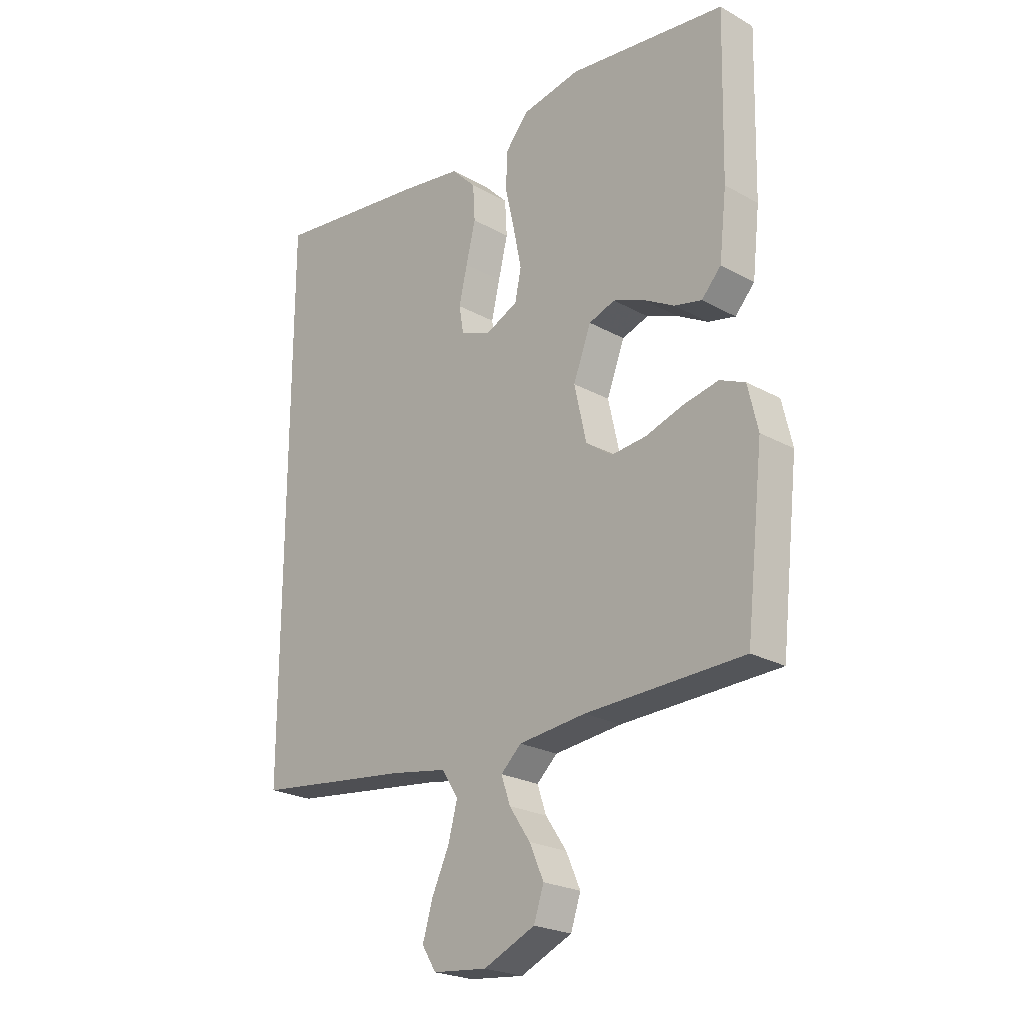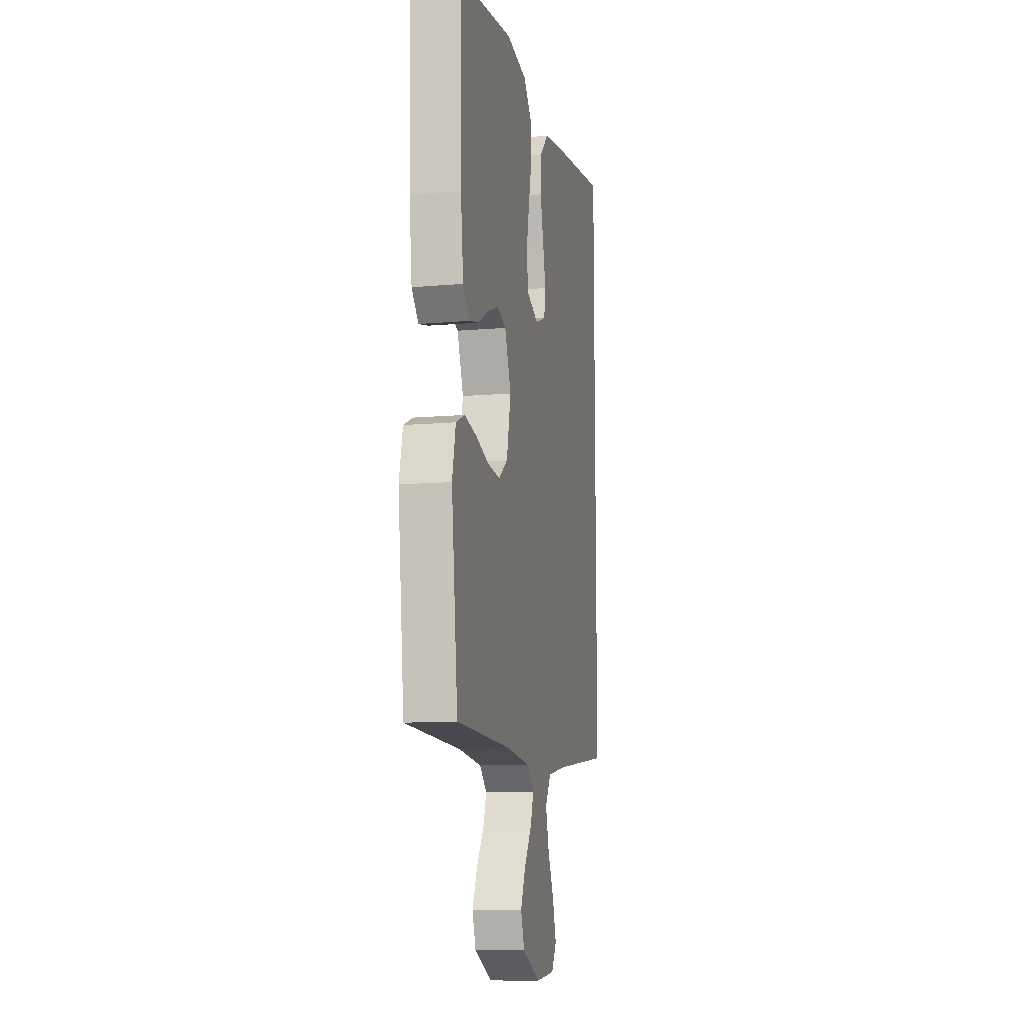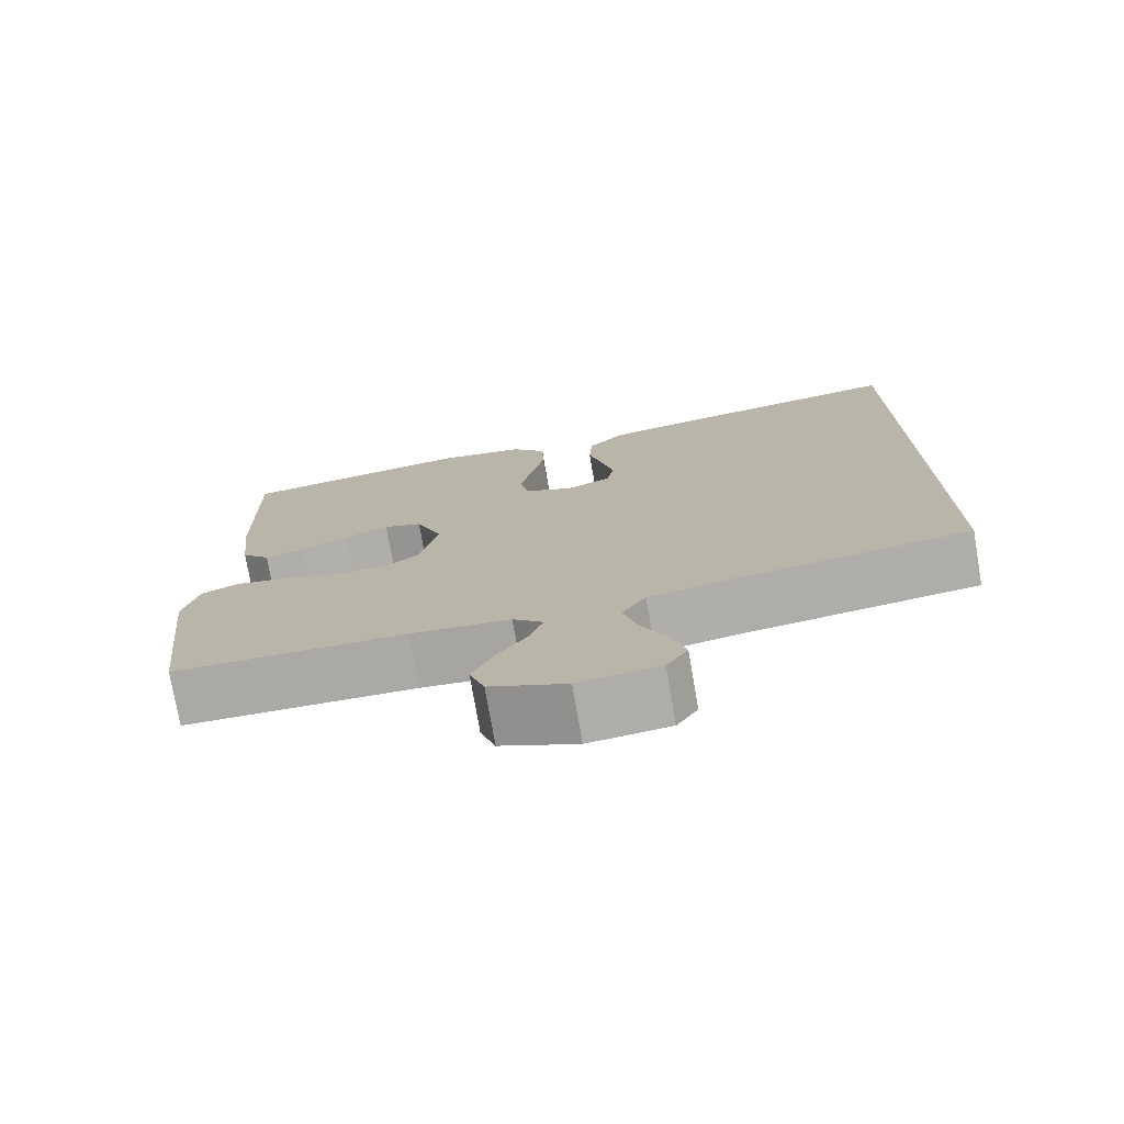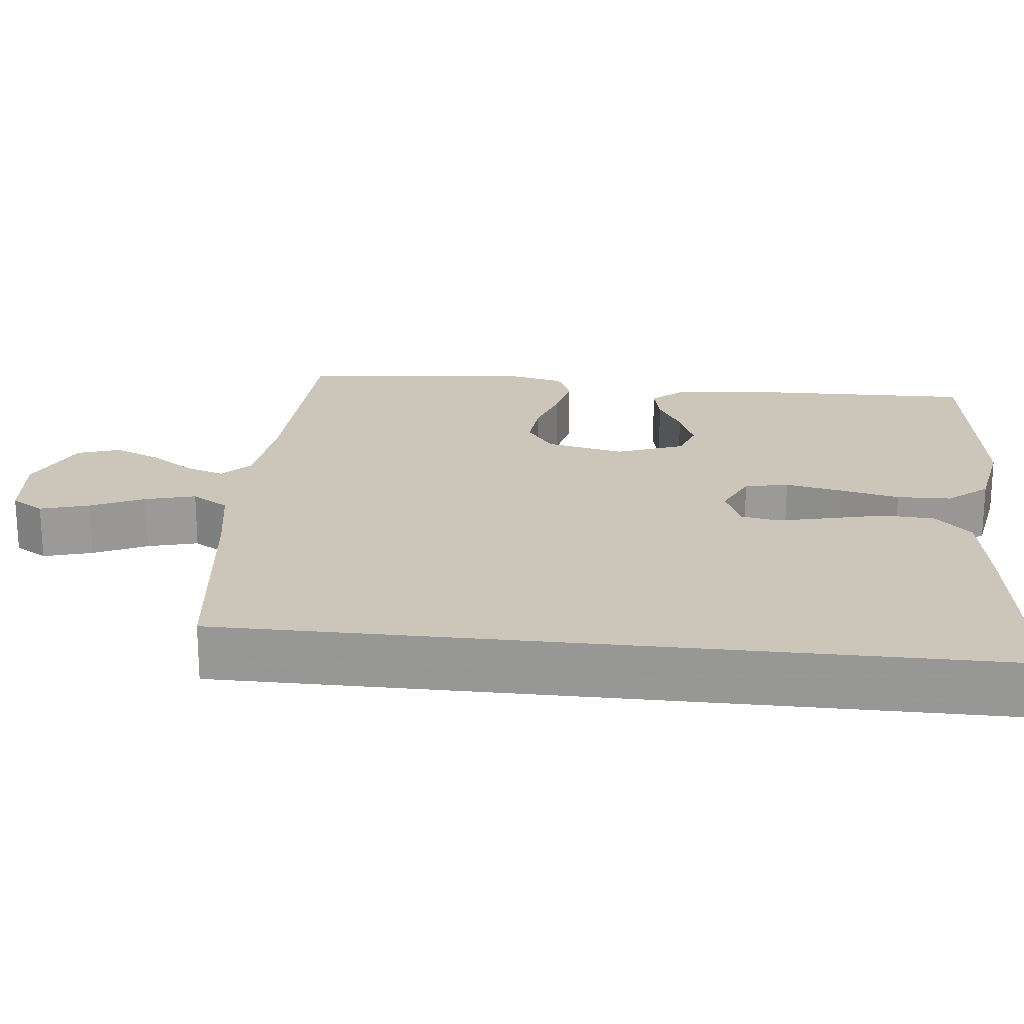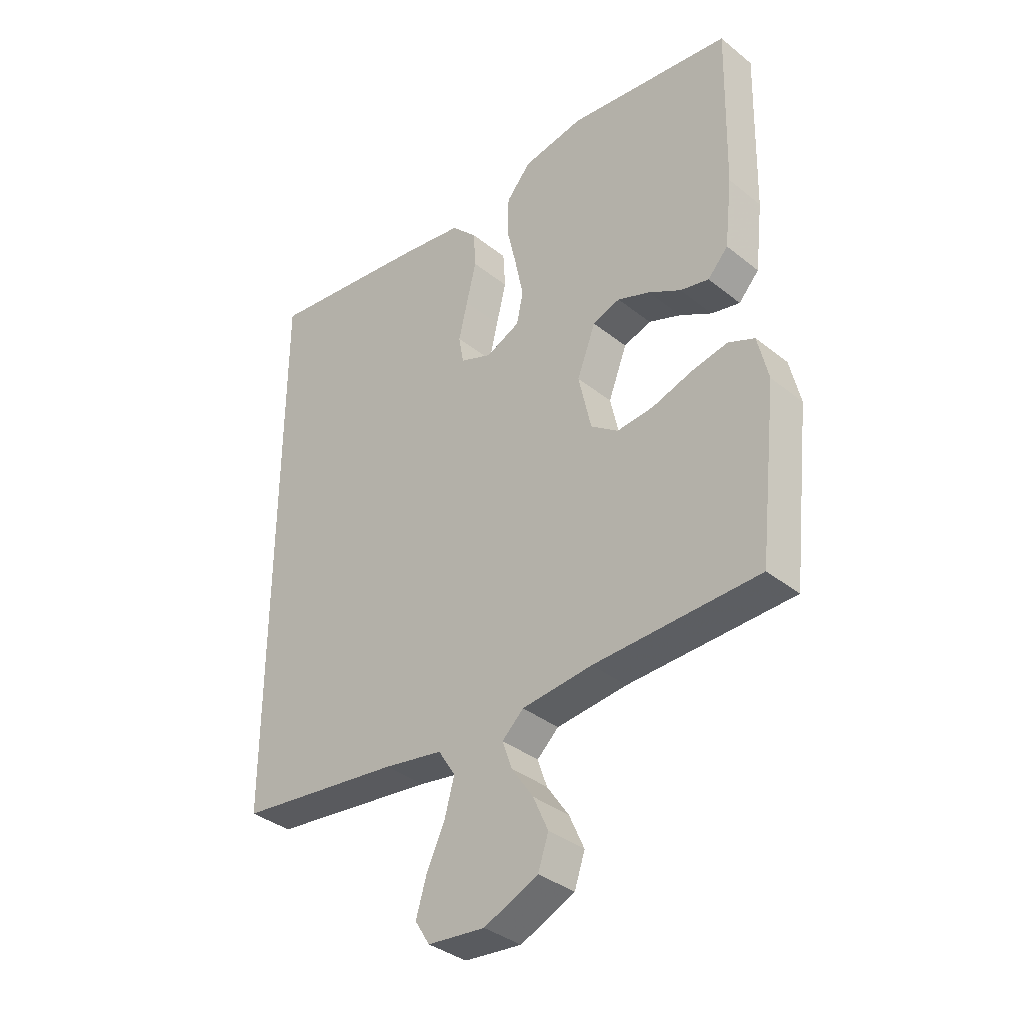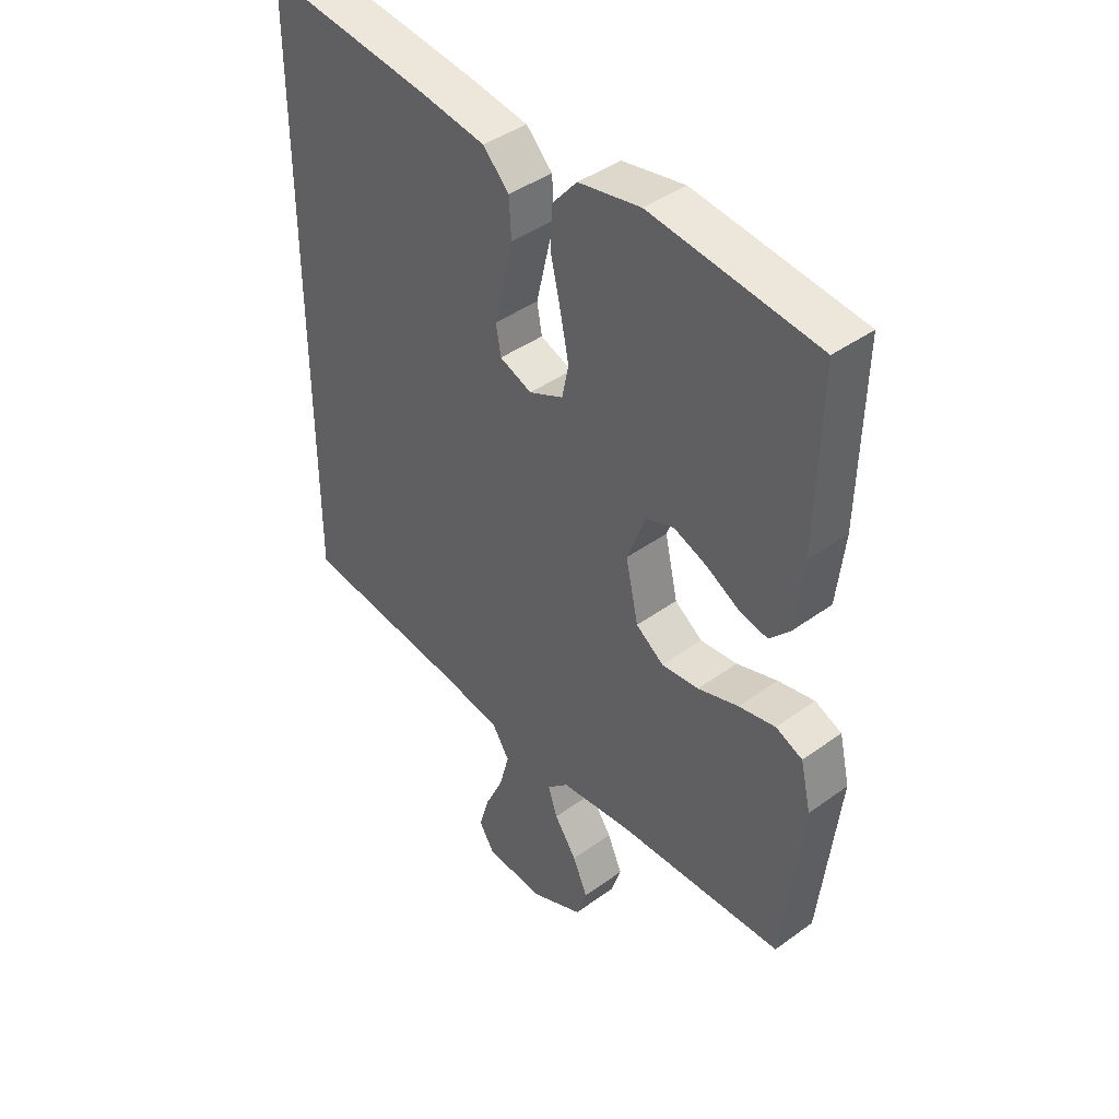
<metadata>
{"format":"obj","ext":"obj","renderer":"f3d","projection":"perspective","resolution":1024,"background":"white","views":[{"elev":-23.5,"azim":47.0,"up":"+Z"},{"elev":-11.0,"azim":102.3,"up":"+Z"},{"elev":-75.8,"azim":-170.2,"up":"+Z"},{"elev":20.9,"azim":-83.8,"up":"+Y"},{"elev":-36.5,"azim":44.1,"up":"+Z"},{"elev":41.7,"azim":48.8,"up":"+Z"}]}
</metadata>
<code>
v 0.5 0.07 -0.5
v 0.2 0.07 -0.508
v 0.072 0.07 -0.521
v 0.033 0.07 -0.557
v 0.05 0.07 -0.607
v 0.09 0.07 -0.666
v 0.117 0.07 -0.727
v 0.098 0.07 -0.783
v 0 0.07 -0.826
v -0.104 0.07 -0.815
v -0.131 0.07 -0.772
v -0.112 0.07 -0.708
v -0.079 0.07 -0.638
v -0.061 0.07 -0.572
v -0.092 0.07 -0.523
v -0.2 0.07 -0.504
v -0.5 0.07 -0.466
v -0.5 0.07 0.548
v -0.2 0.07 0.508
v -0.084 0.07 0.489
v -0.037 0.07 0.441
v -0.033 0.07 0.374
v -0.051 0.07 0.3
v -0.067 0.07 0.232
v -0.058 0.07 0.181
v 0 0.07 0.158
v 0.062 0.07 0.186
v 0.074 0.07 0.243
v 0.059 0.07 0.317
v 0.041 0.07 0.396
v 0.043 0.07 0.467
v 0.088 0.07 0.519
v 0.2 0.07 0.539
v 0.5 0.07 0.5
v 0.493 0.07 0.2
v 0.479 0.07 0.077
v 0.442 0.07 0.037
v 0.39 0.07 0.049
v 0.331 0.07 0.082
v 0.272 0.07 0.105
v 0.222 0.07 0.088
v 0.188 0.07 0
v 0.211 0.07 -0.103
v 0.261 0.07 -0.139
v 0.328 0.07 -0.133
v 0.401 0.07 -0.11
v 0.467 0.07 -0.097
v 0.515 0.07 -0.118
v 0.534 0.07 -0.2
v 0.5 0 -0.5
v 0.2 0 -0.508
v 0.072 0 -0.521
v 0.033 0 -0.557
v 0.05 0 -0.607
v 0.09 0 -0.666
v 0.117 0 -0.727
v 0.098 0 -0.783
v 0 0 -0.826
v -0.104 0 -0.815
v -0.131 0 -0.772
v -0.112 0 -0.708
v -0.079 0 -0.638
v -0.061 0 -0.572
v -0.092 0 -0.523
v -0.2 0 -0.504
v -0.5 0 -0.466
v -0.5 0 0.548
v -0.2 0 0.508
v -0.084 0 0.489
v -0.037 0 0.441
v -0.033 0 0.374
v -0.051 0 0.3
v -0.067 0 0.232
v -0.058 0 0.181
v 0 0 0.158
v 0.062 0 0.186
v 0.074 0 0.243
v 0.059 0 0.317
v 0.041 0 0.396
v 0.043 0 0.467
v 0.088 0 0.519
v 0.2 0 0.539
v 0.5 0 0.5
v 0.493 0 0.2
v 0.479 0 0.077
v 0.442 0 0.037
v 0.39 0 0.049
v 0.331 0 0.082
v 0.272 0 0.105
v 0.222 0 0.088
v 0.188 0 0
v 0.211 0 -0.103
v 0.261 0 -0.139
v 0.328 0 -0.133
v 0.401 0 -0.11
v 0.467 0 -0.097
v 0.515 0 -0.118
v 0.534 0 -0.2
f 48 49 1 2
f 45 46 47 48
f 44 45 48 2
f 43 44 2 3
f 42 43 3 4
f 36 37 38 39
f 36 39 40
f 35 36 40
f 34 35 40 41
f 32 33 34 41
f 29 30 31 32
f 28 29 32 41
f 20 21 22 23
f 20 23 24
f 19 20 24
f 16 17 18 19
f 15 16 19 24
f 14 15 24 25
f 10 11 12 13
f 10 13 14
f 9 10 14
f 5 6 7 8
f 4 5 8 9
f 27 28 41 42
f 26 27 42 4
f 14 25 26
f 4 9 14 26
f 51 50 98 97
f 97 96 95 94
f 51 97 94 93
f 52 51 93 92
f 53 52 92 91
f 88 87 86 85
f 89 88 85
f 89 85 84
f 90 89 84 83
f 90 83 82 81
f 81 80 79 78
f 90 81 78 77
f 72 71 70 69
f 73 72 69
f 73 69 68
f 68 67 66 65
f 73 68 65 64
f 74 73 64 63
f 62 61 60 59
f 63 62 59
f 63 59 58
f 57 56 55 54
f 58 57 54 53
f 91 90 77 76
f 53 91 76 75
f 75 74 63
f 75 63 58 53
f 1 50 51 2
f 2 51 52 3
f 3 52 53 4
f 4 53 54 5
f 5 54 55 6
f 6 55 56 7
f 7 56 57 8
f 8 57 58 9
f 9 58 59 10
f 10 59 60 11
f 11 60 61 12
f 12 61 62 13
f 13 62 63 14
f 14 63 64 15
f 15 64 65 16
f 16 65 66 17
f 17 66 67 18
f 18 67 68 19
f 19 68 69 20
f 20 69 70 21
f 21 70 71 22
f 22 71 72 23
f 23 72 73 24
f 24 73 74 25
f 25 74 75 26
f 26 75 76 27
f 27 76 77 28
f 28 77 78 29
f 29 78 79 30
f 30 79 80 31
f 31 80 81 32
f 32 81 82 33
f 33 82 83 34
f 34 83 84 35
f 35 84 85 36
f 36 85 86 37
f 37 86 87 38
f 38 87 88 39
f 39 88 89 40
f 40 89 90 41
f 41 90 91 42
f 42 91 92 43
f 43 92 93 44
f 44 93 94 45
f 45 94 95 46
f 46 95 96 47
f 47 96 97 48
f 48 97 98 49
f 49 98 50 1

</code>
